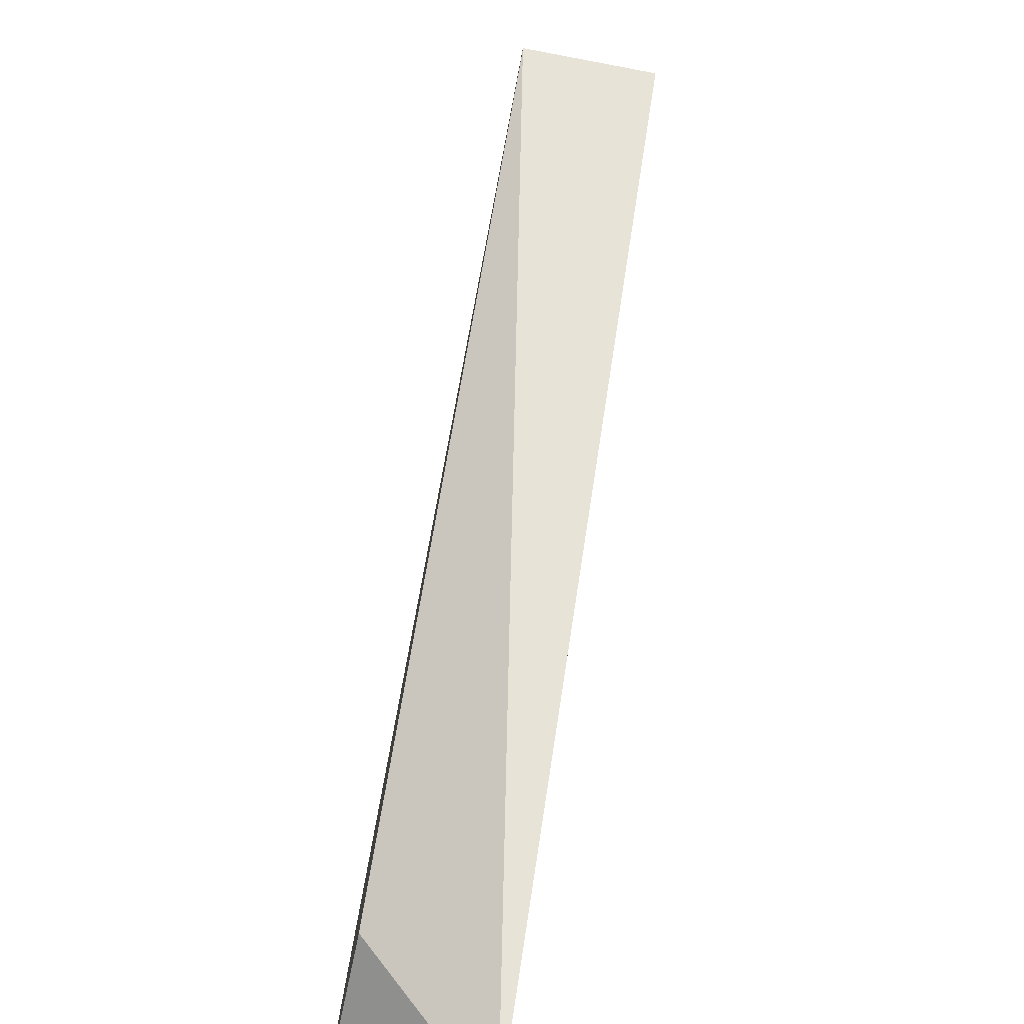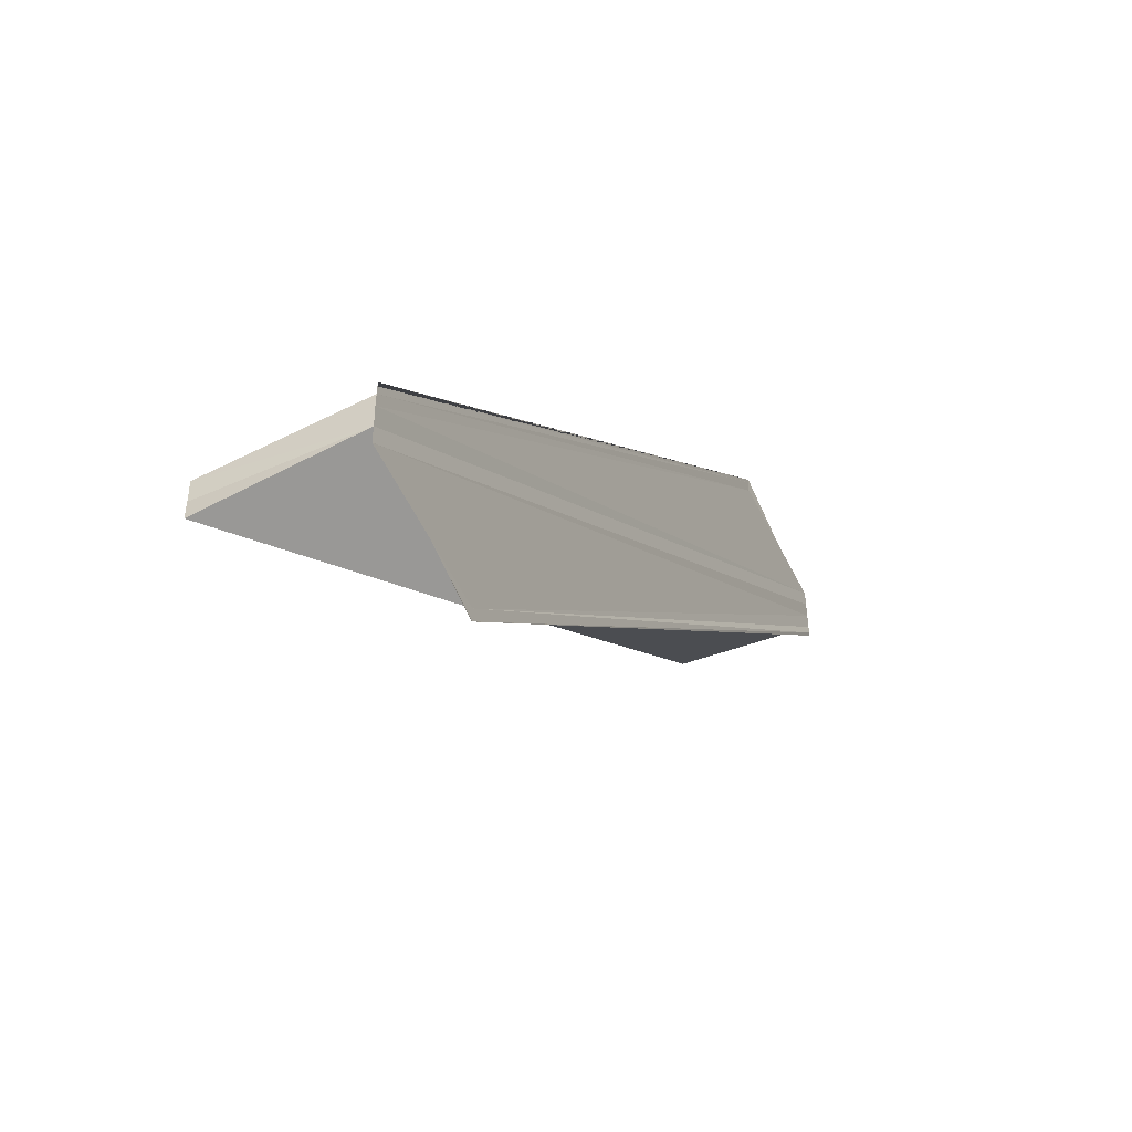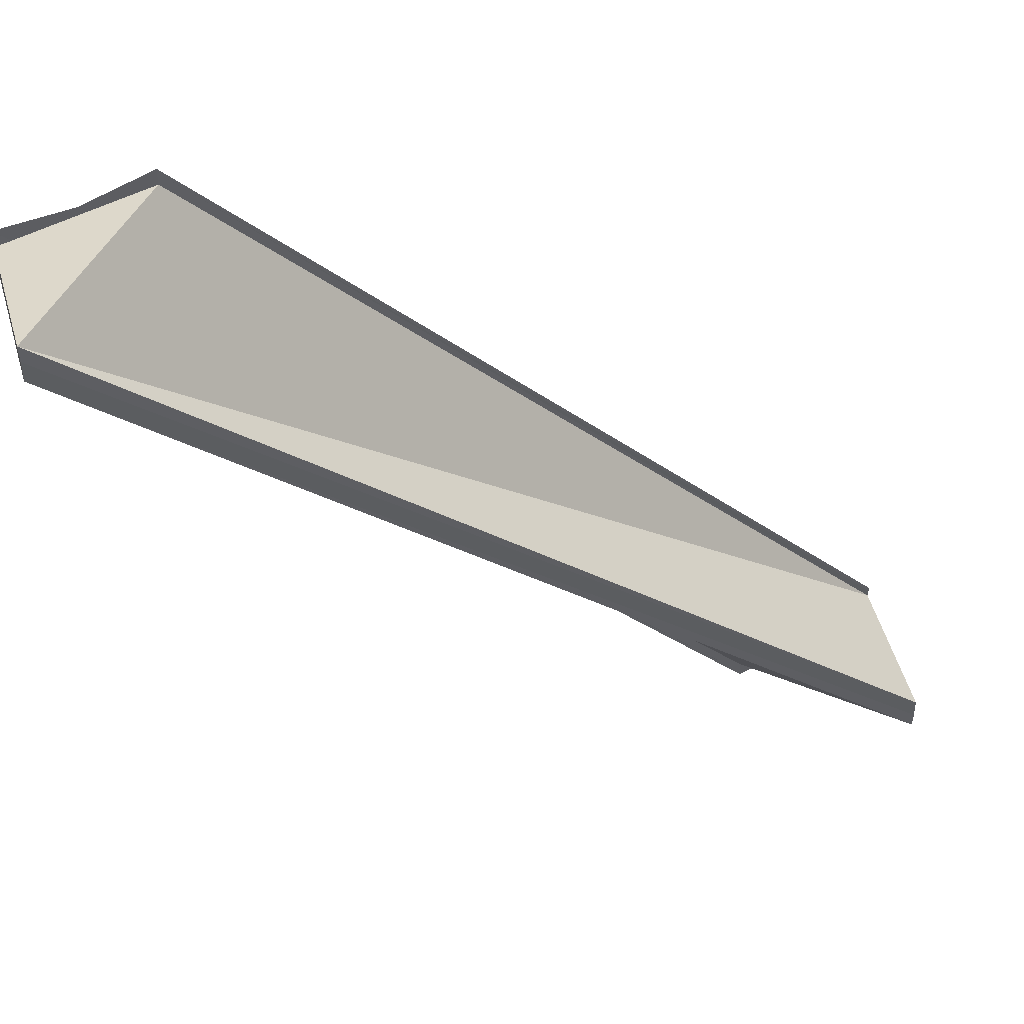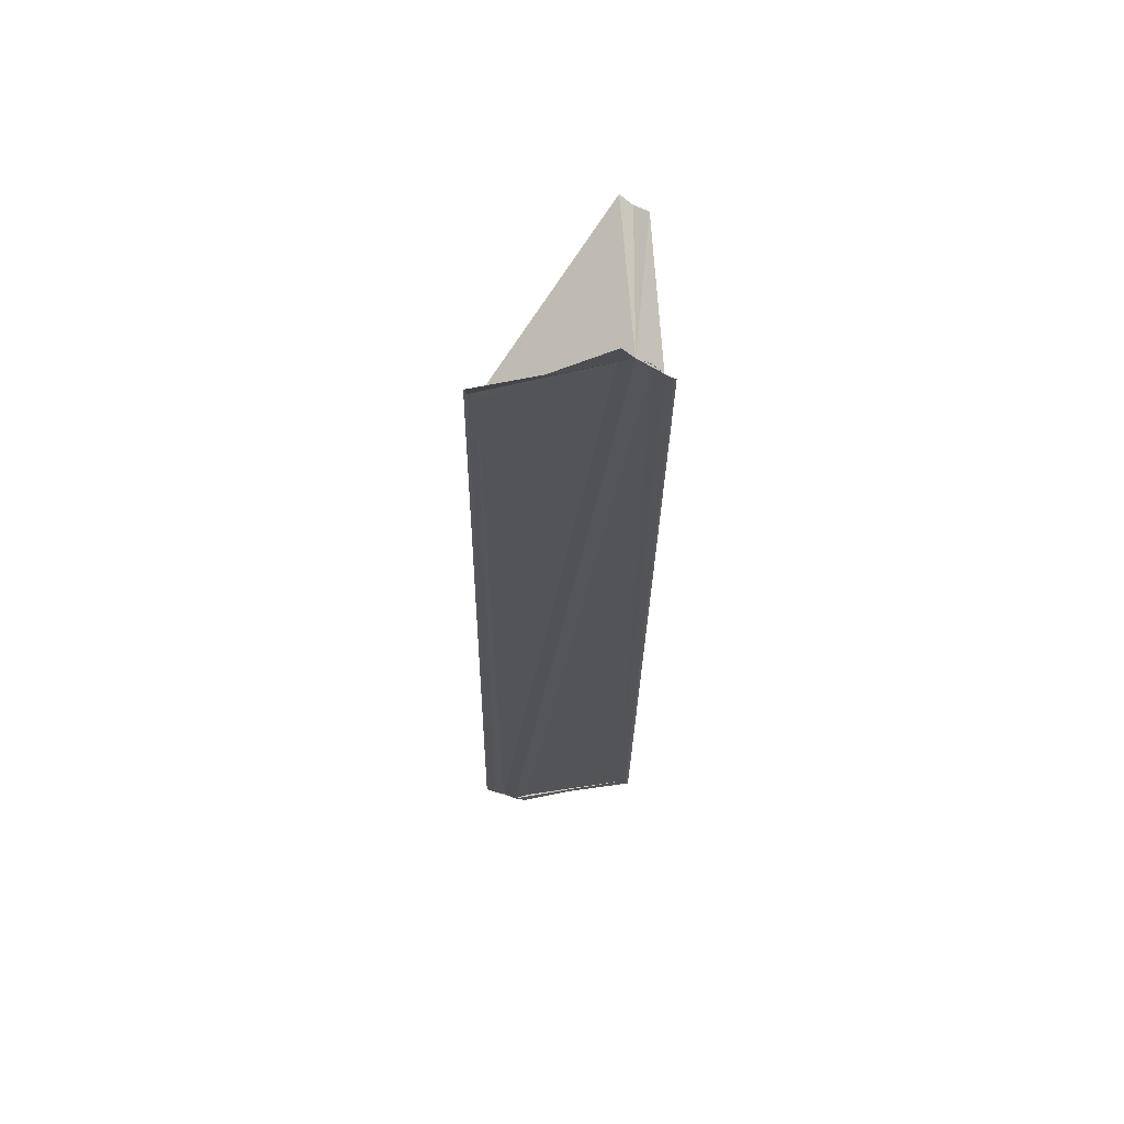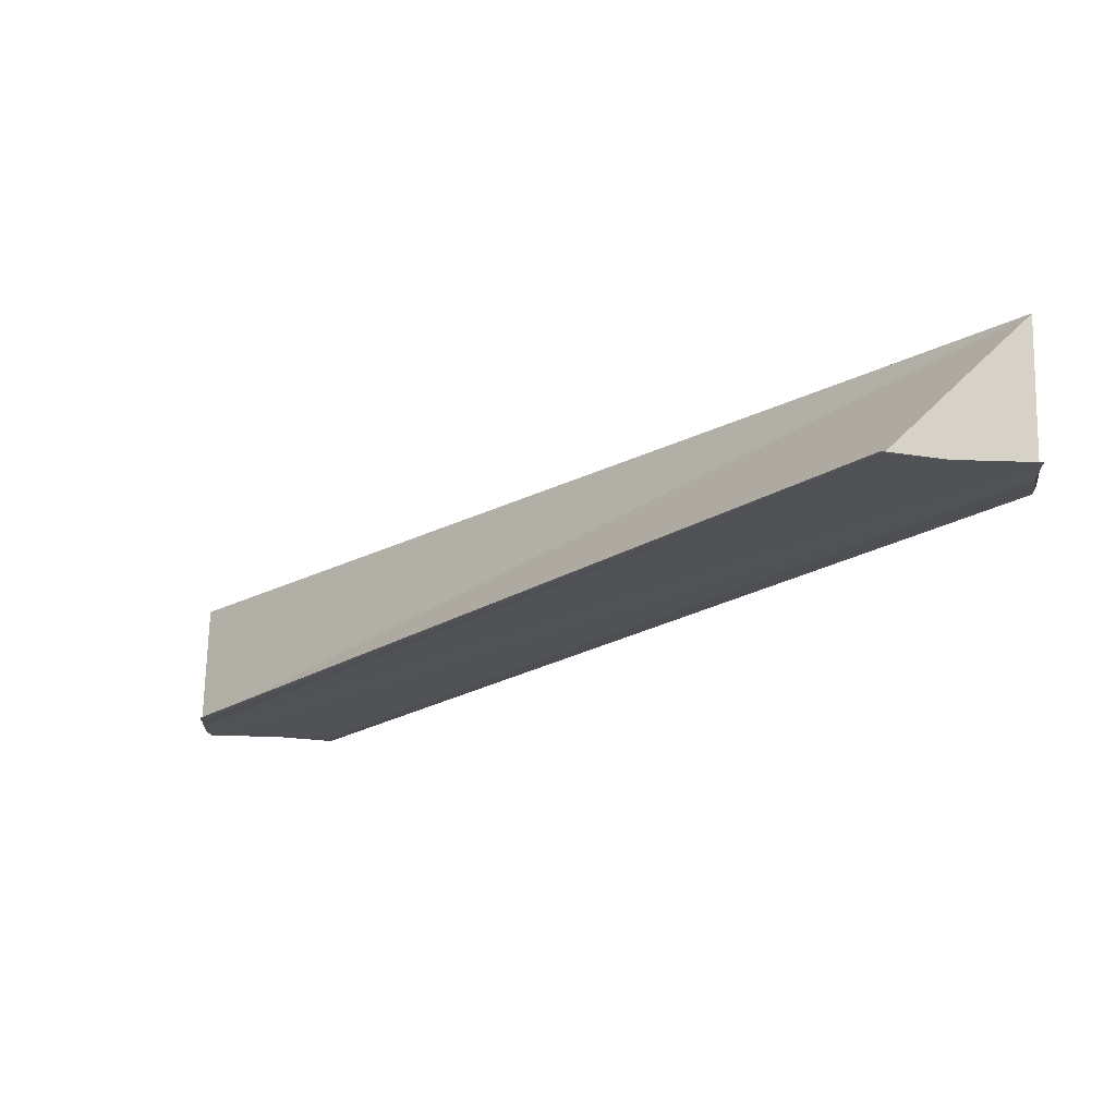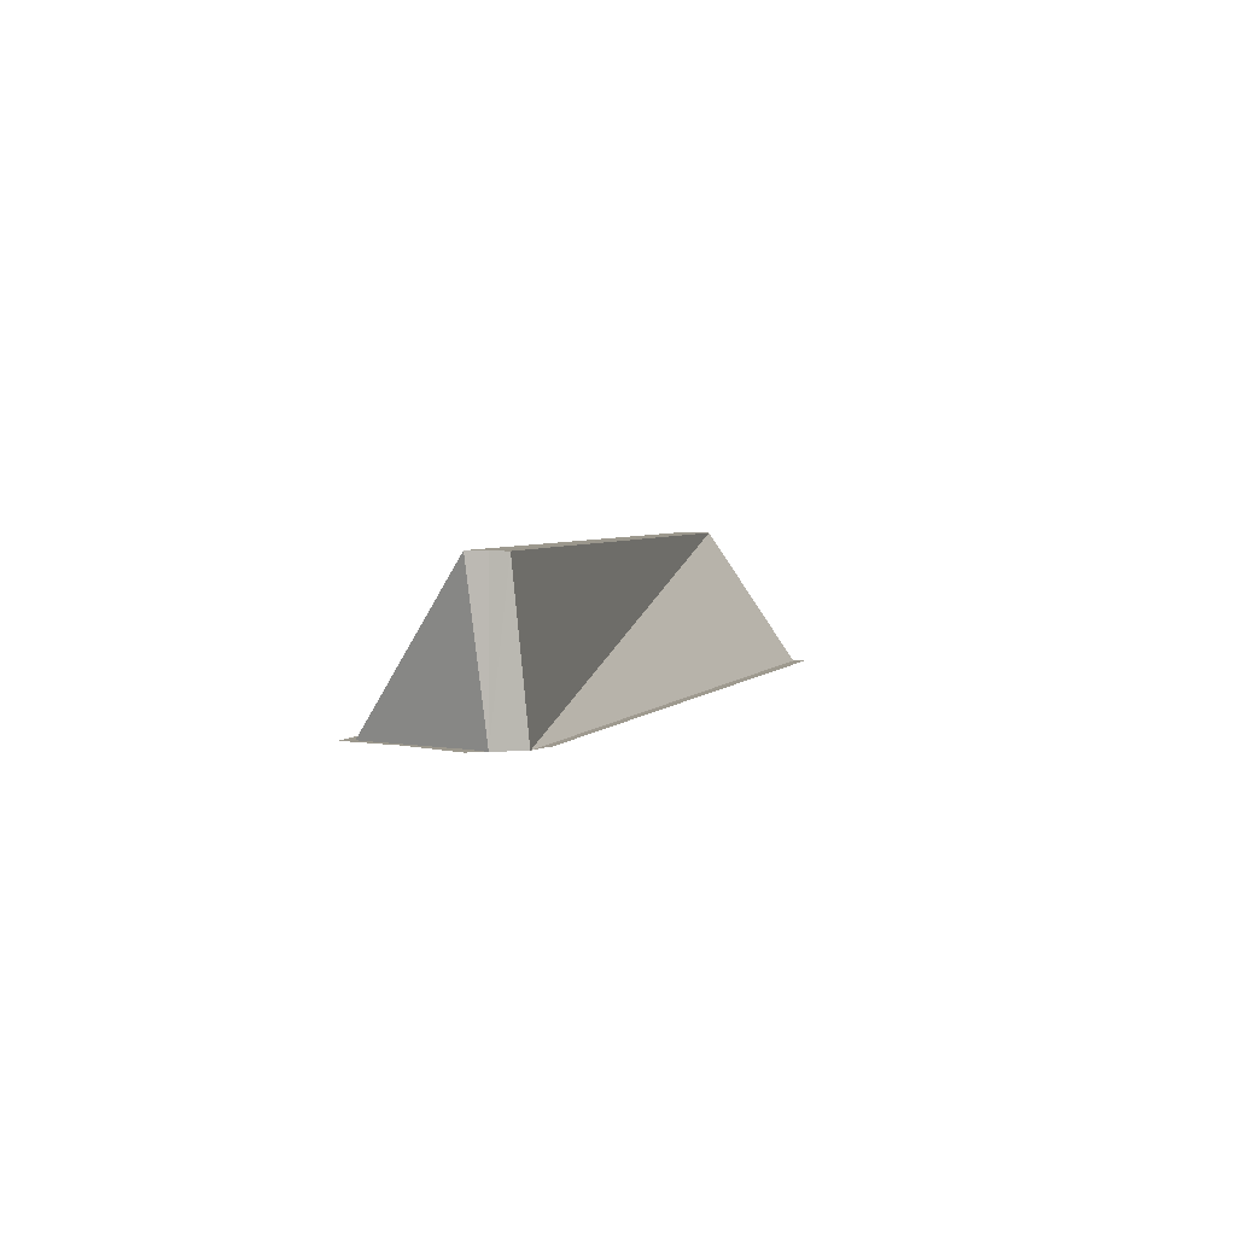
<metadata>
{"format":"obj","ext":"obj","renderer":"f3d","projection":"perspective","resolution":1024,"background":"white","views":[{"elev":-79.3,"azim":78.9,"up":"+Z"},{"elev":-51.8,"azim":-63.8,"up":"+Z"},{"elev":47.1,"azim":163.6,"up":"+Z"},{"elev":-23.6,"azim":42.6,"up":"+Y"},{"elev":-21.0,"azim":-178.4,"up":"+Y"},{"elev":2.7,"azim":57.8,"up":"+Y"}]}
</metadata>
<code>
o 9114
v 2242 1870 7.254
v 2242 1870 7.252
v 2242 1870 7.307
v 2242 1870 7.251
v 2242 1870 7.305
v 2242 1870 7.252
v 2242 1870 7.251
v 2242 1870 7.304
v 2242 1870 7.307
v 2242 1870 7.308
v 2242 1870 7.305
v 2242 1870 7.304
v 2242 1870 7.305
v 2242 1870 7.252
v 2242 1870 7.254
v 2242 1870 7.25
v 2242 1870 7.252
v 2242 1870 7.251
v 2242 1870 7.304
v 2242 1870 7.303
v 2242 1870 7.304
v 2242 1870 7.254
v 2242 1870 7.25
v 2242 1870 7.25
v 2242 1870 7.303
v 2242 1870 7.251
v 2242 1870 7.252
v 2242 1870 7.25
v 2242 1870 7.25
v 2242 1870 7.25
v 2242 1870 7.25
v 2242 1870 7.251
v 2242 1870 7.251
v 2242 1870 7.25
v 2242 1870 7.25
v 2242 1870 7.303
v 2242 1870 7.25
v 2242 1870 7.303
v 2242 1870 7.252
v 2242 1870 7.254
v 2242 1870 7.305
v 2242 1870 7.255
v 2242 1870 7.307
v 2242 1870 7.254
v 2242 1870 7.307
v 2242 1870 7.255
v 2242 1870 7.308
v 2242 1870 7.254
v 2242 1870 7.254
v 2242 1870 7.256
v 2242 1870 7.255
v 2242 1870 7.255
v 2242 1870 7.308
v 2242 1870 7.255
v 2242 1870 7.308
v 2242 1870 7.308
v 2242 1870 7.307
v 2242 1870 7.309
v 2242 1870 7.256
v 2242 1870 7.308
v 2242 1870 7.309
v 2242 1870 7.308
v 2242 1870 7.256
v 2242 1870 7.256
v 2242 1870 7.257
v 2242 1870 7.257
v 2242 1870 7.31
v 2242 1870 7.31
v 2242 1870 7.309
v 2242 1870 7.257
v 2242 1870 7.31
v 2242 1870 7.257
v 2242 1870 7.257
v 2242 1870 7.256
v 2242 1870 7.257
v 2242 1870 7.31
v 2242 1870 7.307
v 2242 1870 7.31
v 2242 1870 7.309
v 2242 1870 7.31
f 1 2 3
f 2 4 5
f 3 6 5
f 5 7 8
f 3 9 10
f 3 11 9
f 3 12 13
f 12 14 11
f 15 7 16
f 15 17 18
f 18 17 19
f 20 7 21
f 22 23 16
f 20 24 25
f 22 26 27
f 28 29 20
f 28 4 20
f 22 30 31
f 22 30 32
f 33 34 19
f 35 34 36
f 19 37 38
f 36 37 38
f 39 40 41
f 40 42 43
f 41 44 45
f 45 46 47
f 48 46 49
f 48 49 14
f 48 50 51
f 52 50 53
f 54 48 55
f 56 48 57
f 58 54 56
f 59 54 58
f 57 60 58
f 57 61 62
f 60 63 61
f 64 65 58
f 66 65 67
f 68 63 69
f 58 70 71
f 67 70 71
f 72 73 68
f 72 74 68
f 68 75 76
f 77 78 71
f 77 79 71
f 77 80 76
f 77 80 69

</code>
